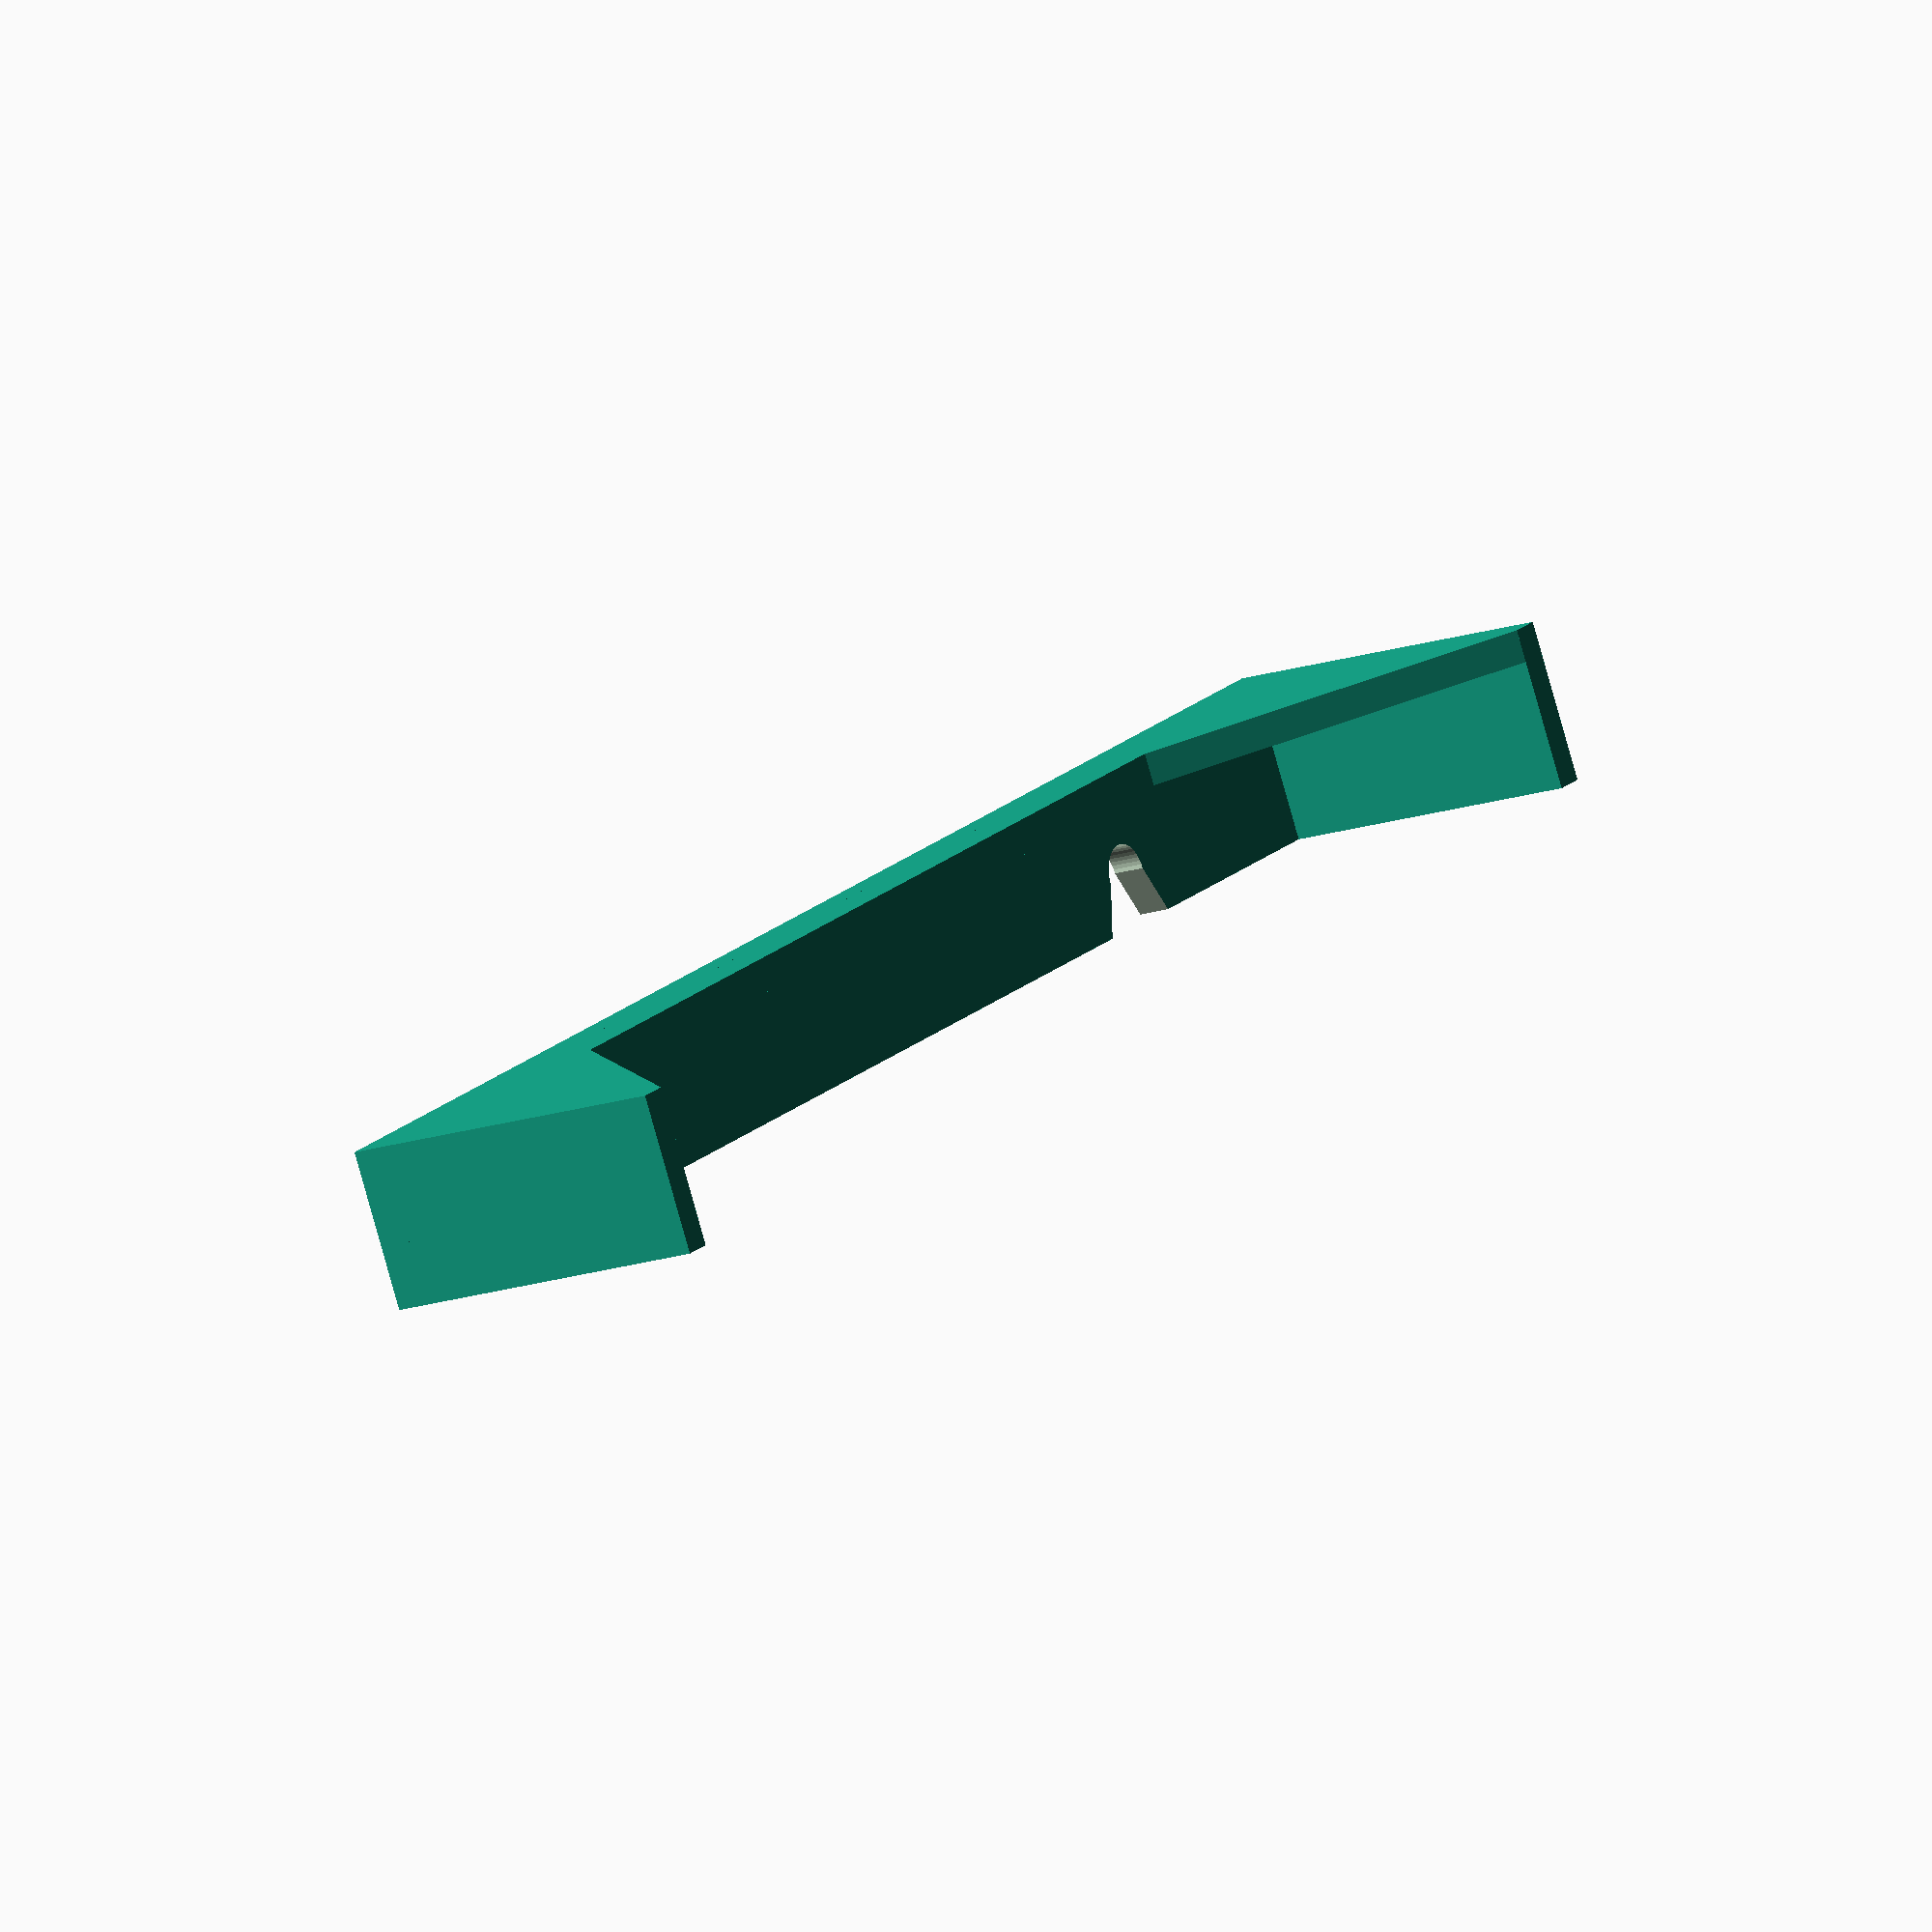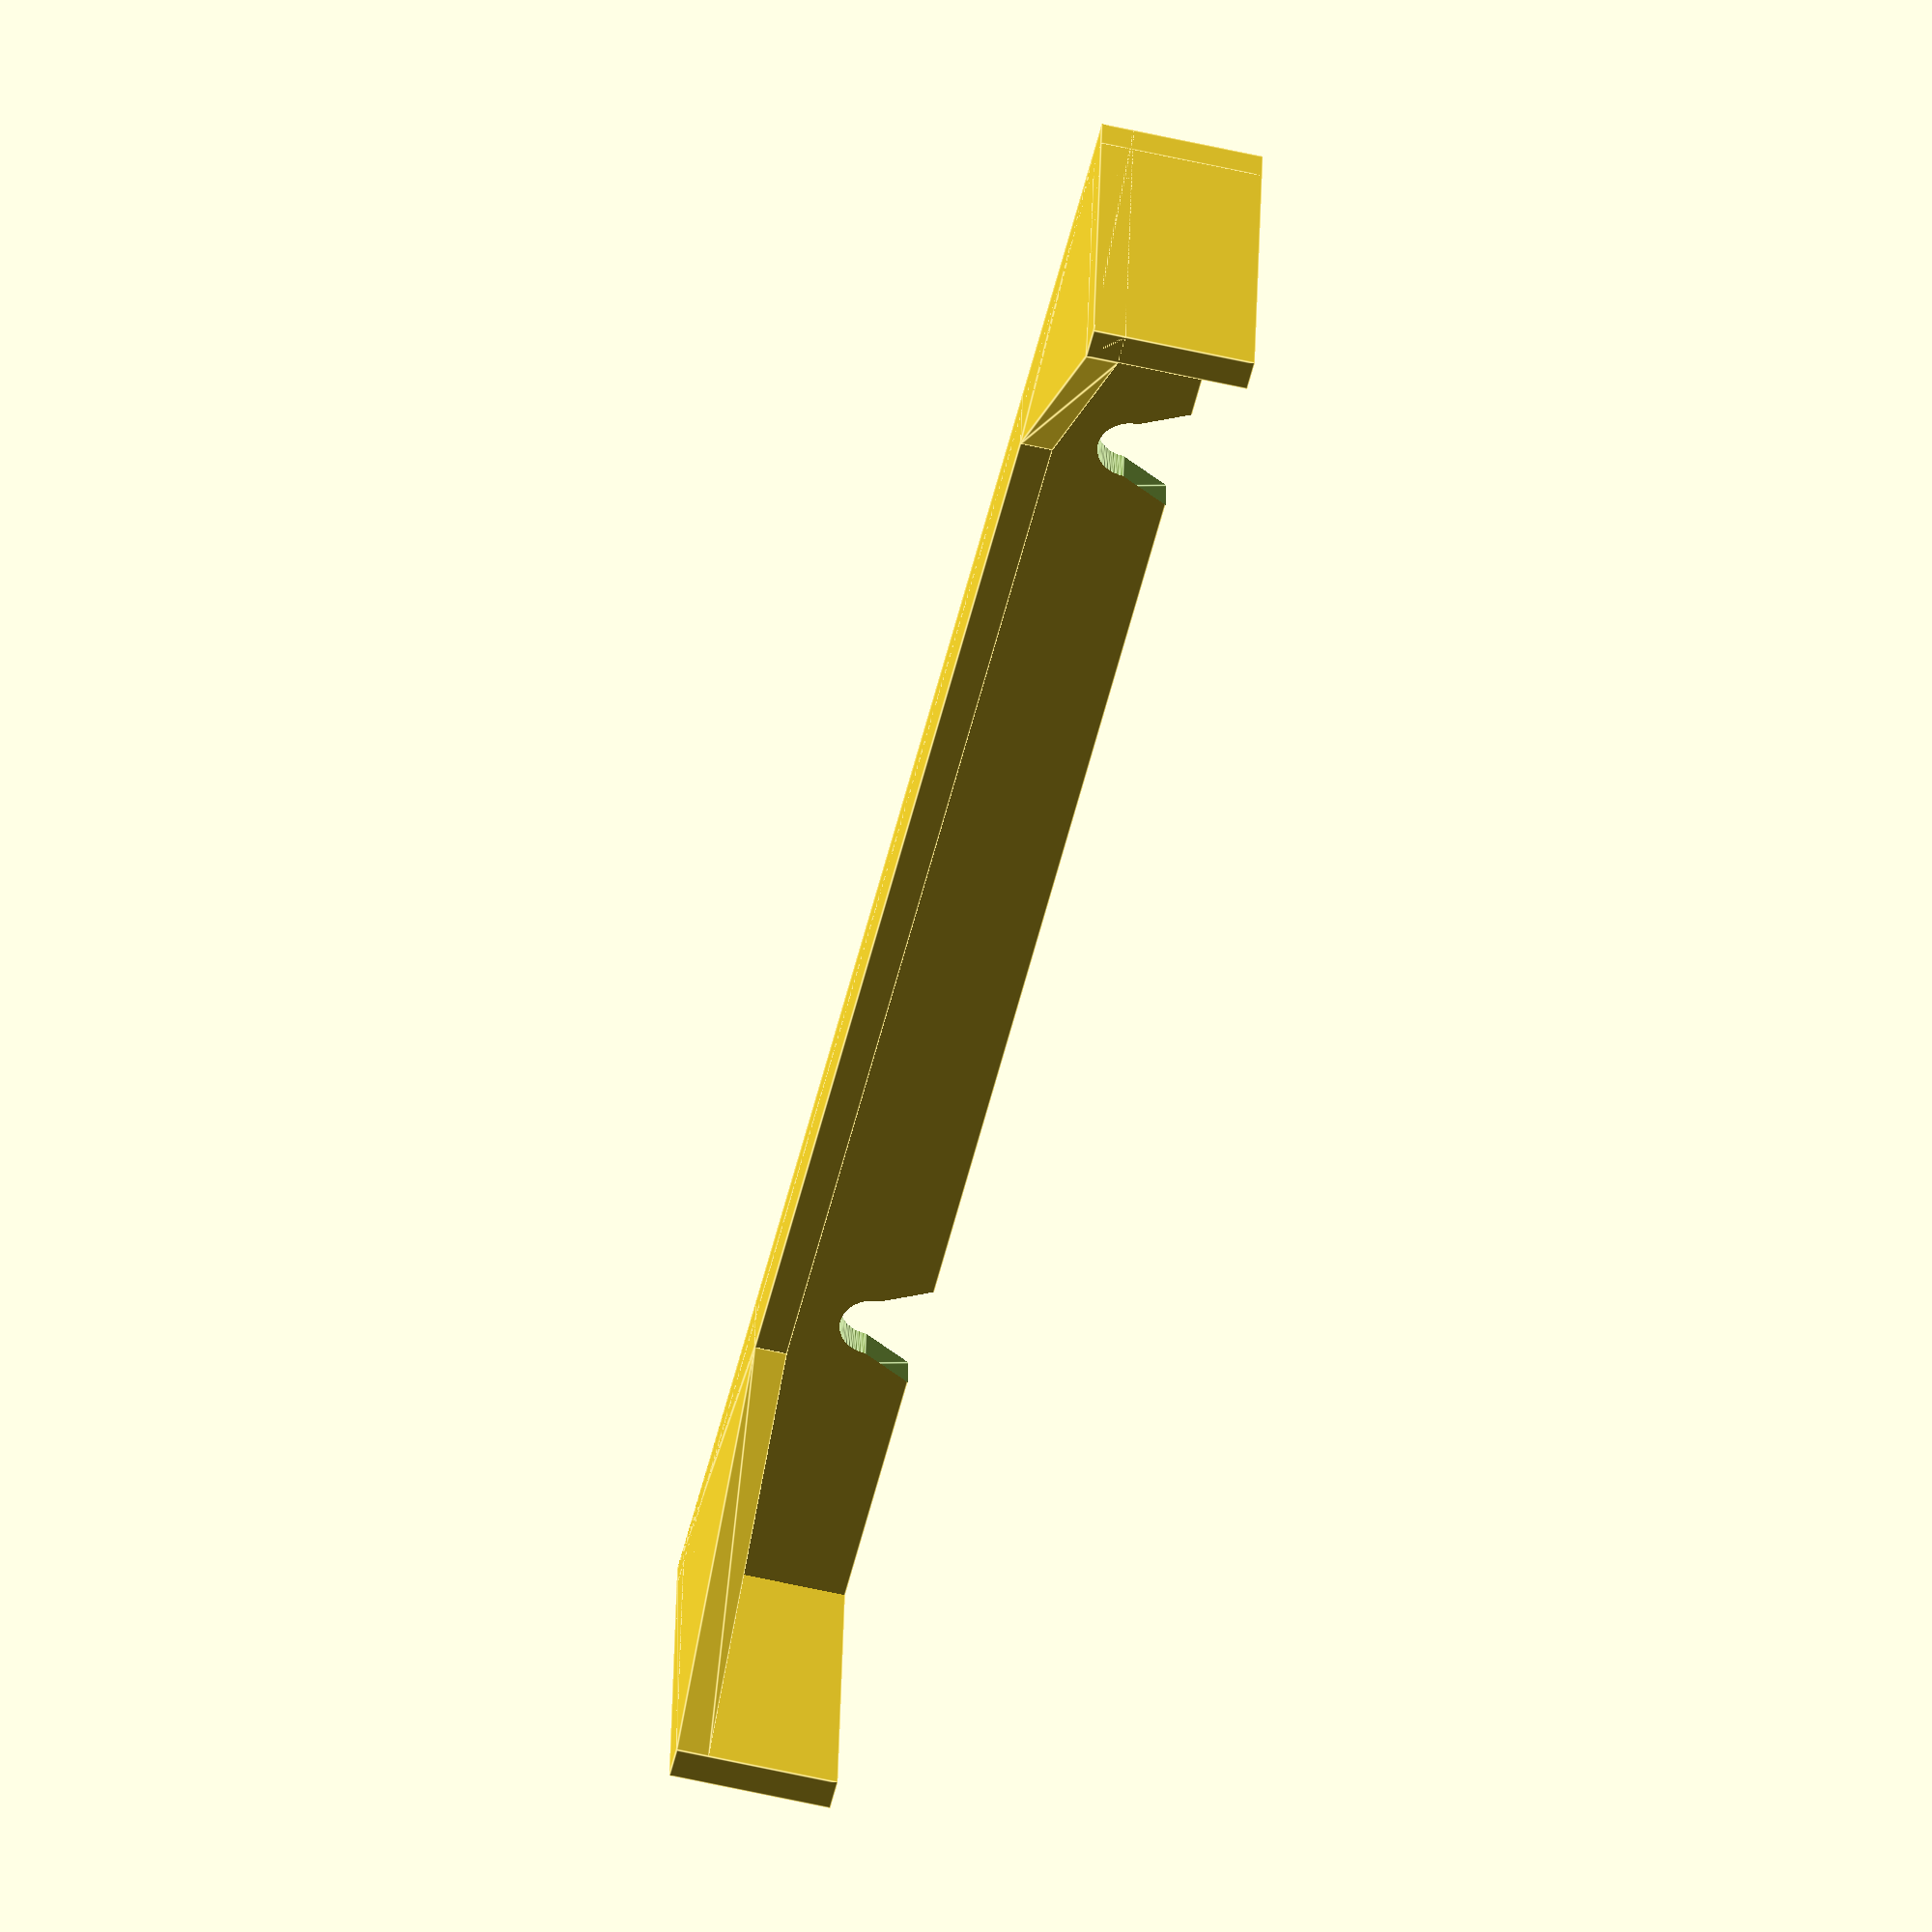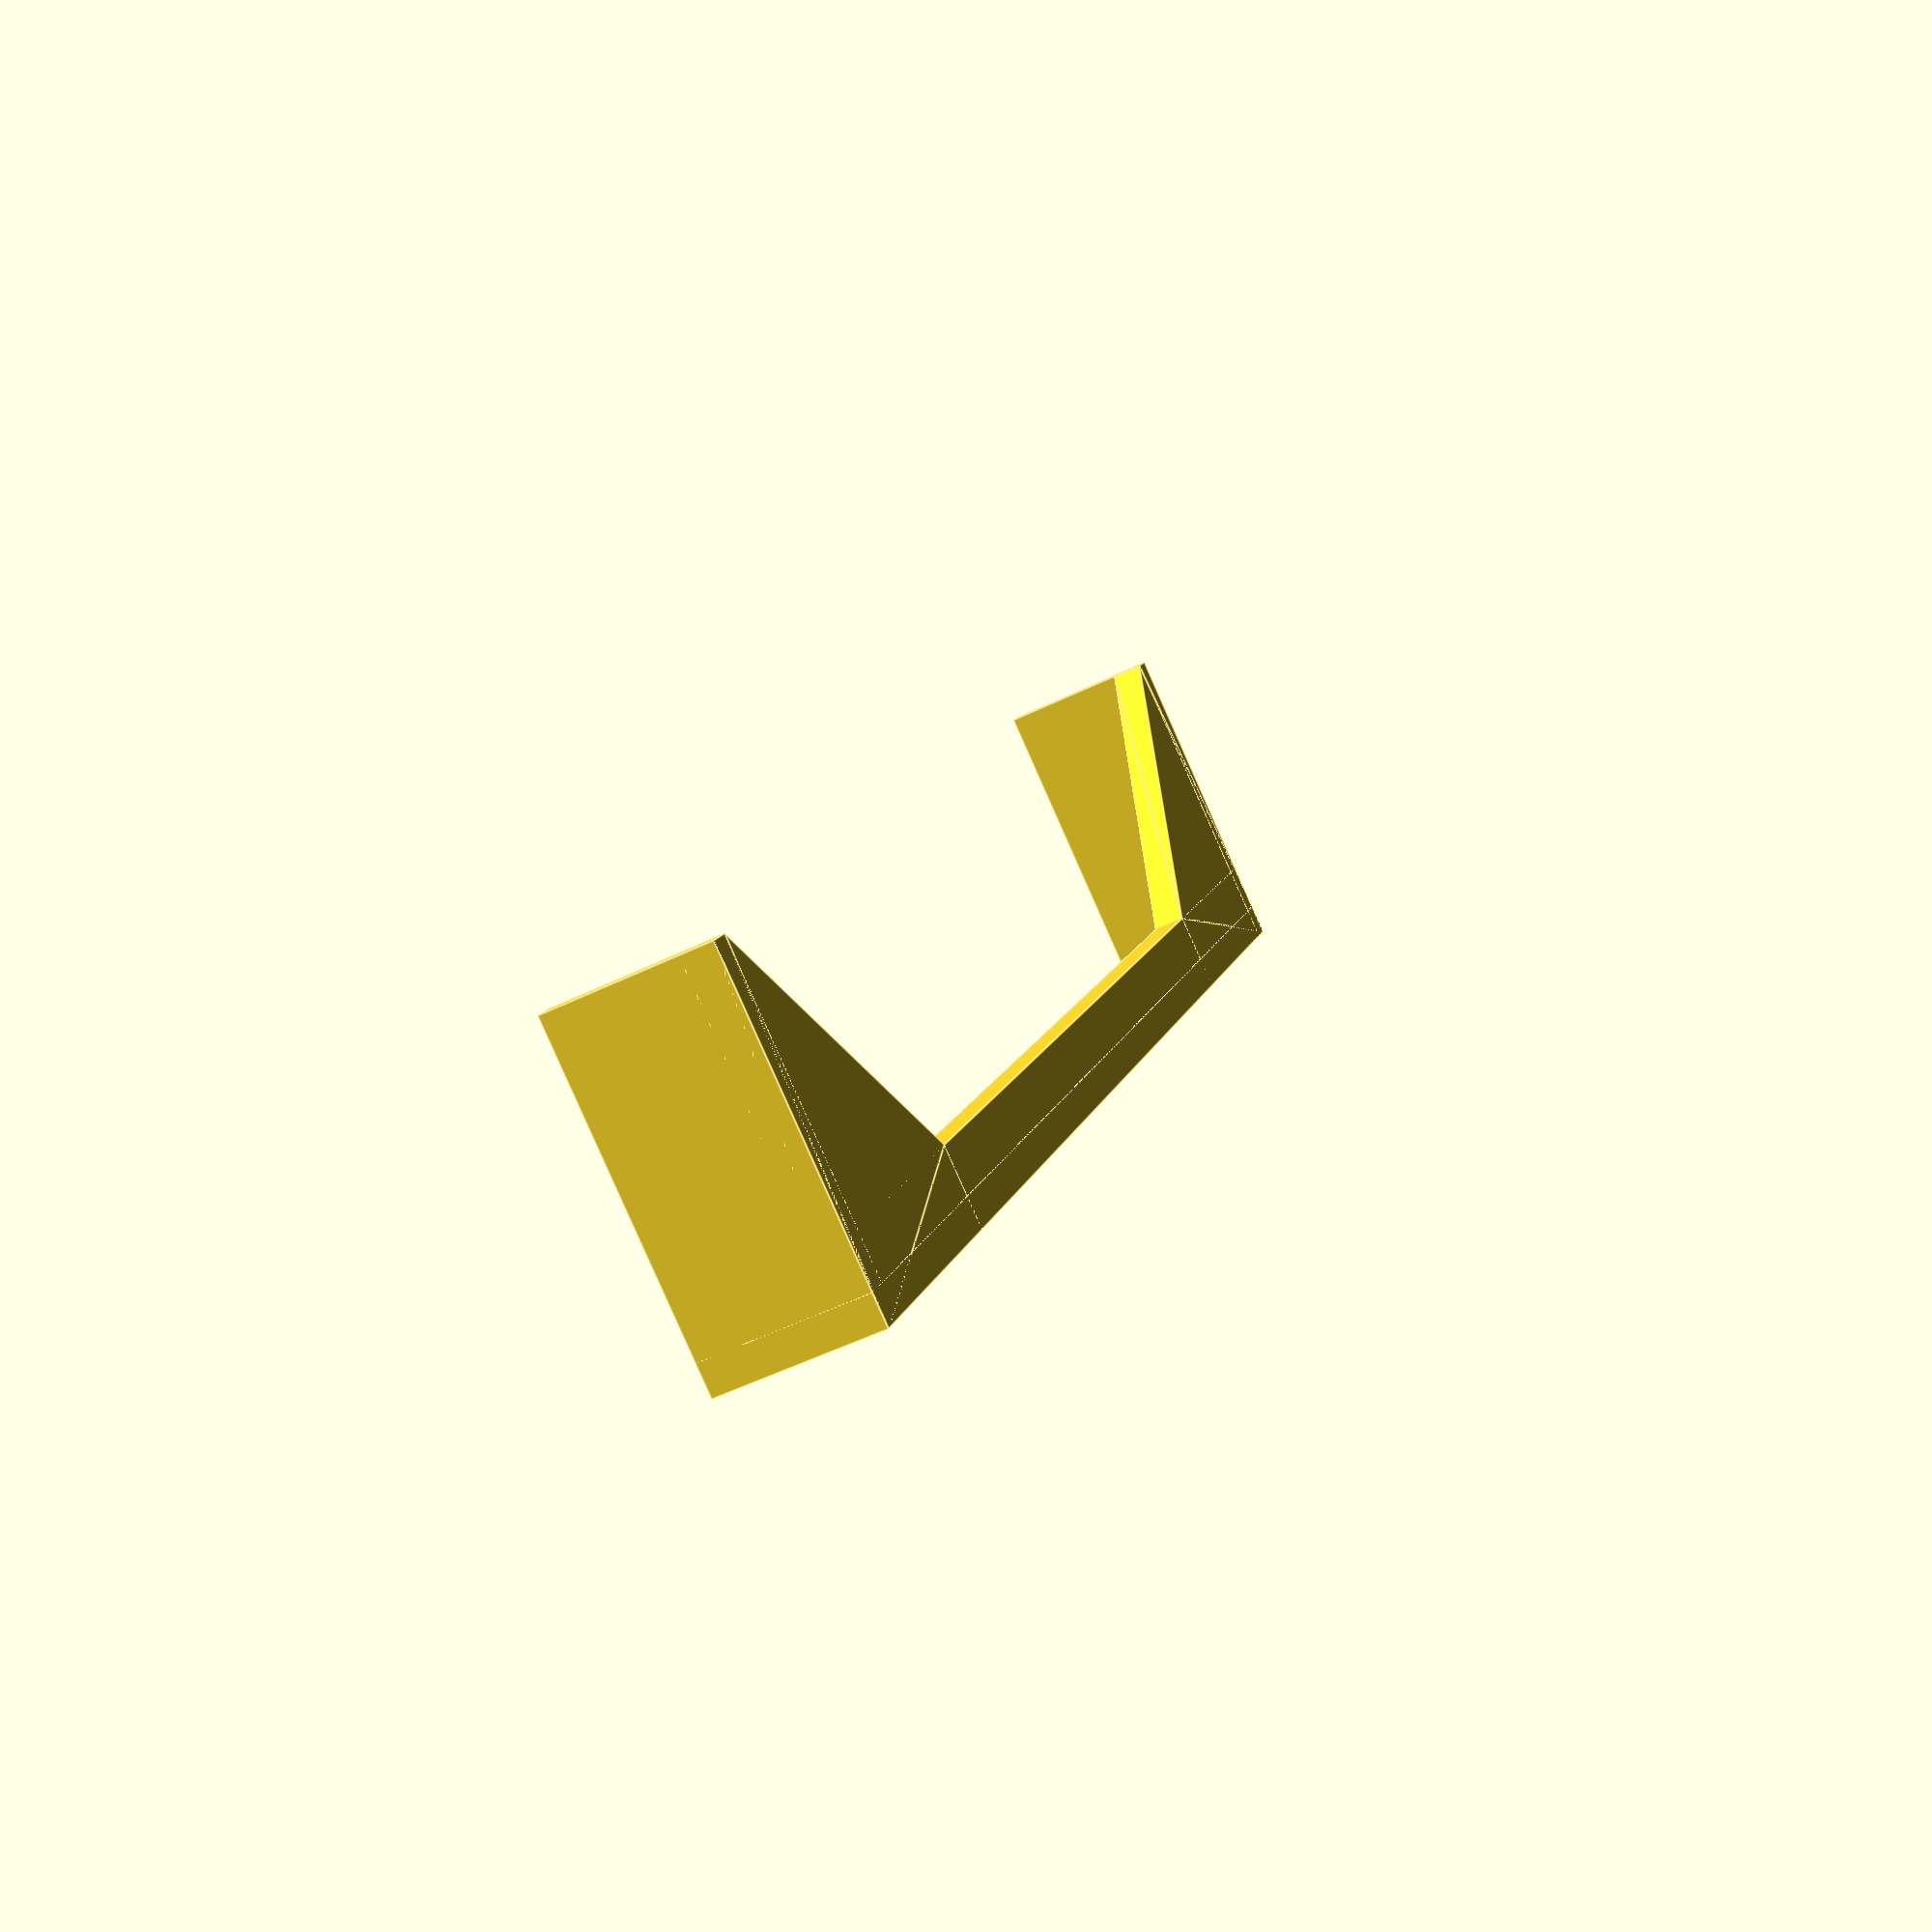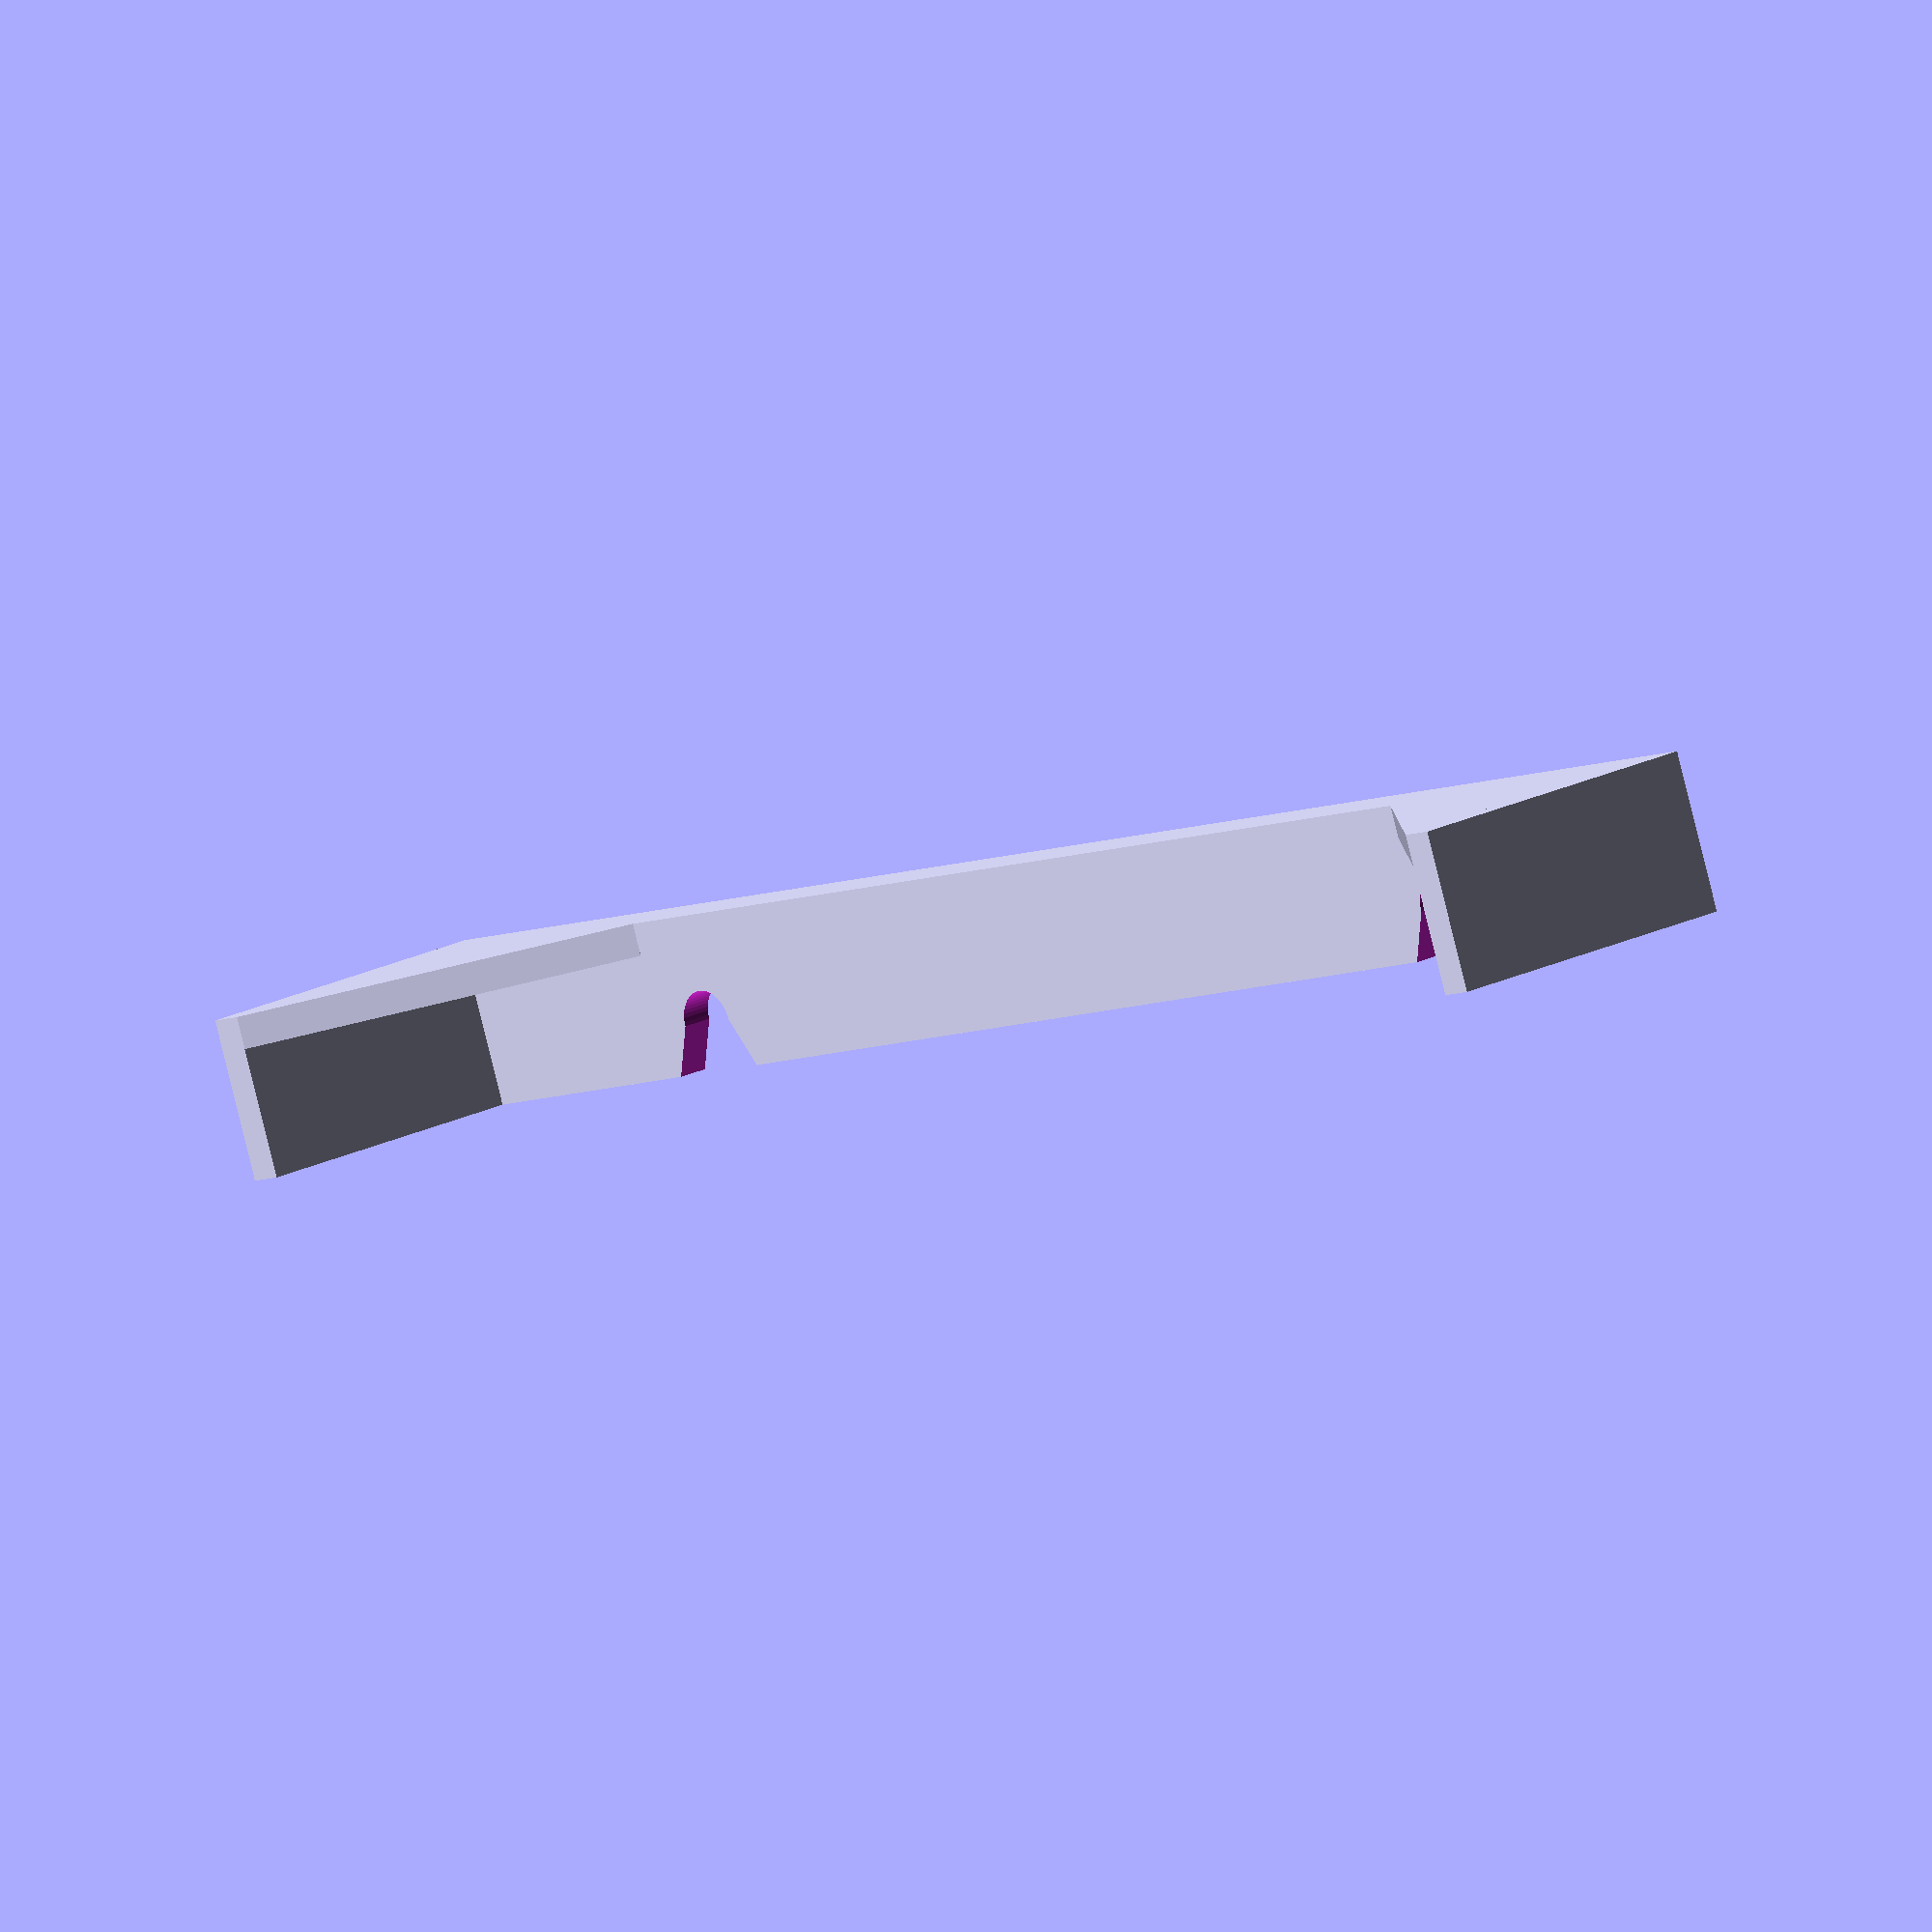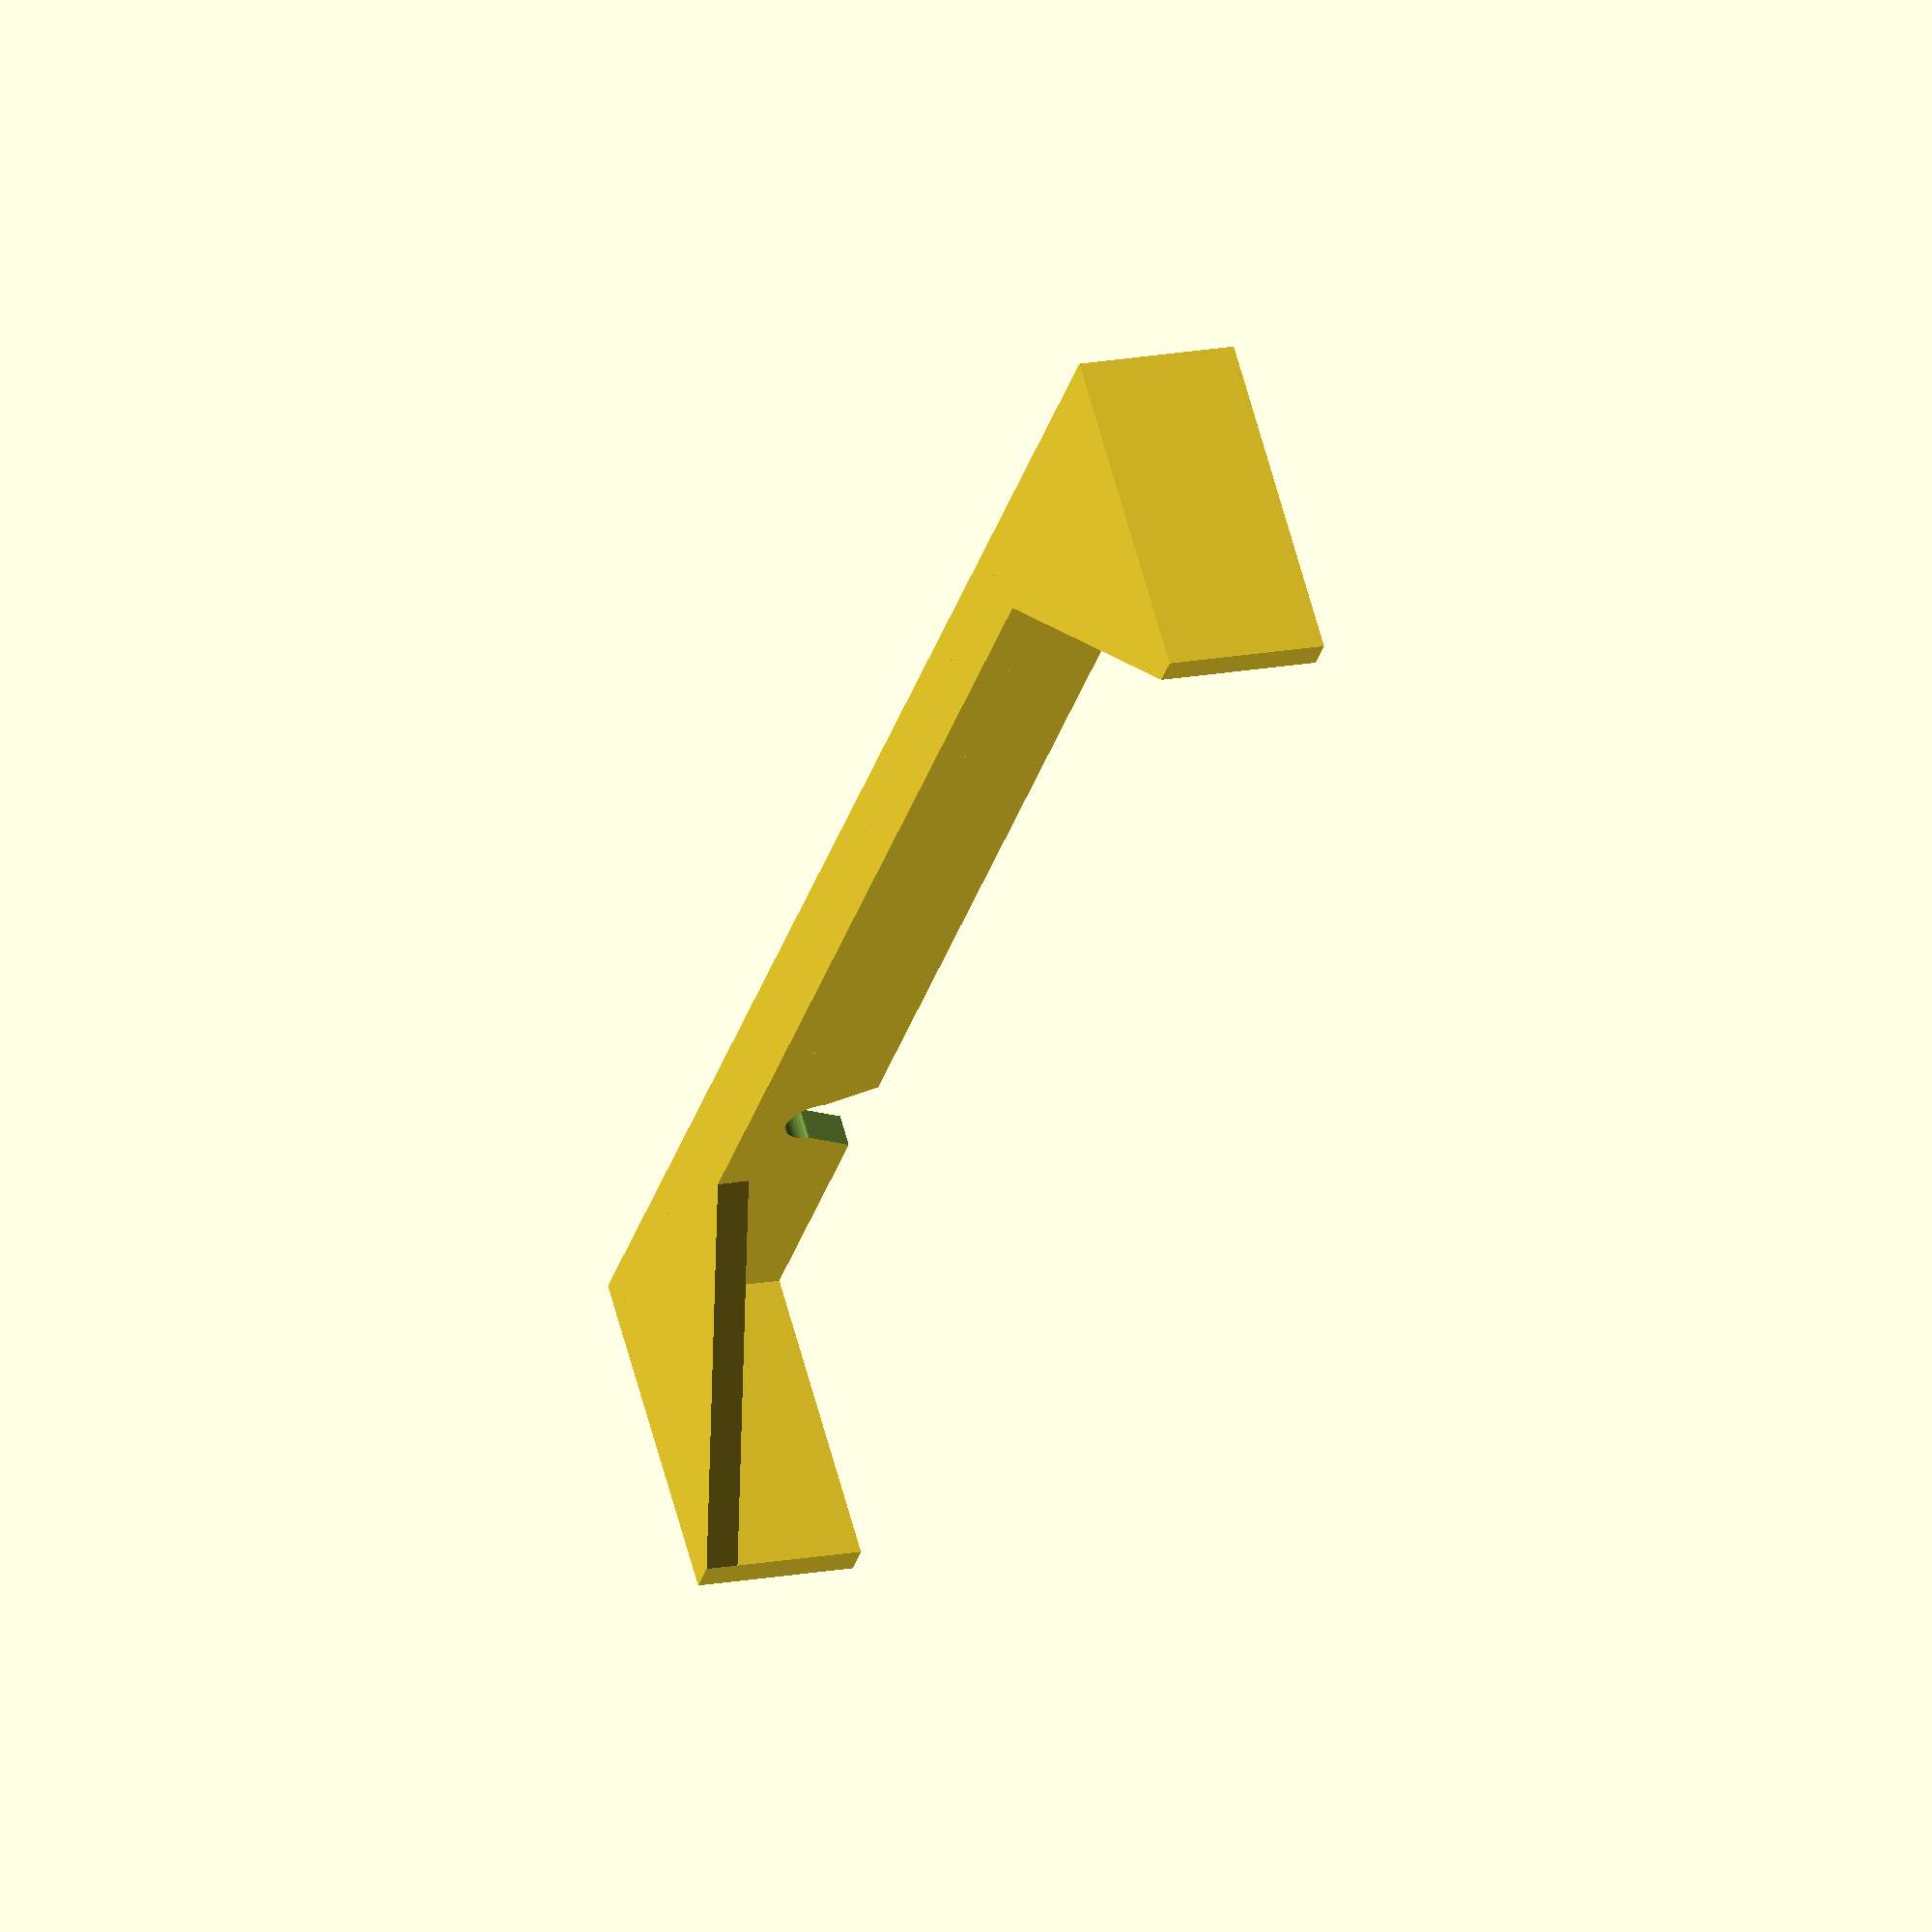
<openscad>
$fn=50;

version = "1.1.1";

width = 112; // the horizontal dimension of the face (X)
height = 10; // the vertical dimension of the face (Z)
depth = 21;  // the lenght of the wings (Y)
inset = 22;
shellThickness = 2;


keyRadius = 2;
keyHeight = 4;

difference() {   
union() {
// top
translate([0,0, height - shellThickness]) 
    cube ([width, 5, shellThickness]);

//lhs top corner
translate([0,0,height - shellThickness])
topCorner();

//rhs top corner
translate([width,0,height - shellThickness])
mirror([1,0,0])
topCorner();

// side
//translate([0,0, height-depth]) 
cube ([ shellThickness, depth, height]);

// side
translate([width-shellThickness,0, 0]) 
cube ([ shellThickness, depth, height]);

//face
rotate([90, 0,0])
translate([0, 0, -shellThickness]) 
cube ([width, height, shellThickness]);
}


translate([22, -1, keyHeight-1]) keyhole();
translate([width-22, -1, keyHeight-1]) keyhole();
versionNumber();
}


module topCorner() {
    linear_extrude(shellThickness)
    polygon (
            [
                [0,0],
                [0,depth],
                [shellThickness,depth],
                [depth, 5],
                [depth, 0]
            ]
        );
}

module versionNumber() {
    translate([width/2, 0.5,height/2])
    rotate([90,0,0])
    linear_extrude (1) {
    text(version, , 6, halign = "center", valign = "center");
    }
}

module keyhole() {

    rotate([-90, 0,0]) 
    linear_extrude(shellThickness + 2)
    union() {
    circle (r=keyRadius);
    translate([keyRadius, 0,0])
        polygon (
            [
                [0,0],
                [-(keyRadius + 1),0],
                [-keyRadius,keyHeight],
                [keyRadius,keyHeight]
            ]
        );

    translate([-keyRadius, 0,0])
        polygon ([
            [0,0],
            [(keyRadius + 1),0]    ,
            [(keyRadius + 1),keyHeight],
            [-keyRadius,keyHeight]
        ]
        );
    }

} // end keyhole module
</openscad>
<views>
elev=81.9 azim=119.8 roll=15.7 proj=o view=wireframe
elev=59.1 azim=185.8 roll=76.7 proj=o view=edges
elev=53.3 azim=298.8 roll=297.6 proj=p view=edges
elev=85.4 azim=227.7 roll=13.9 proj=o view=solid
elev=343.3 azim=134.4 roll=68.7 proj=o view=wireframe
</views>
